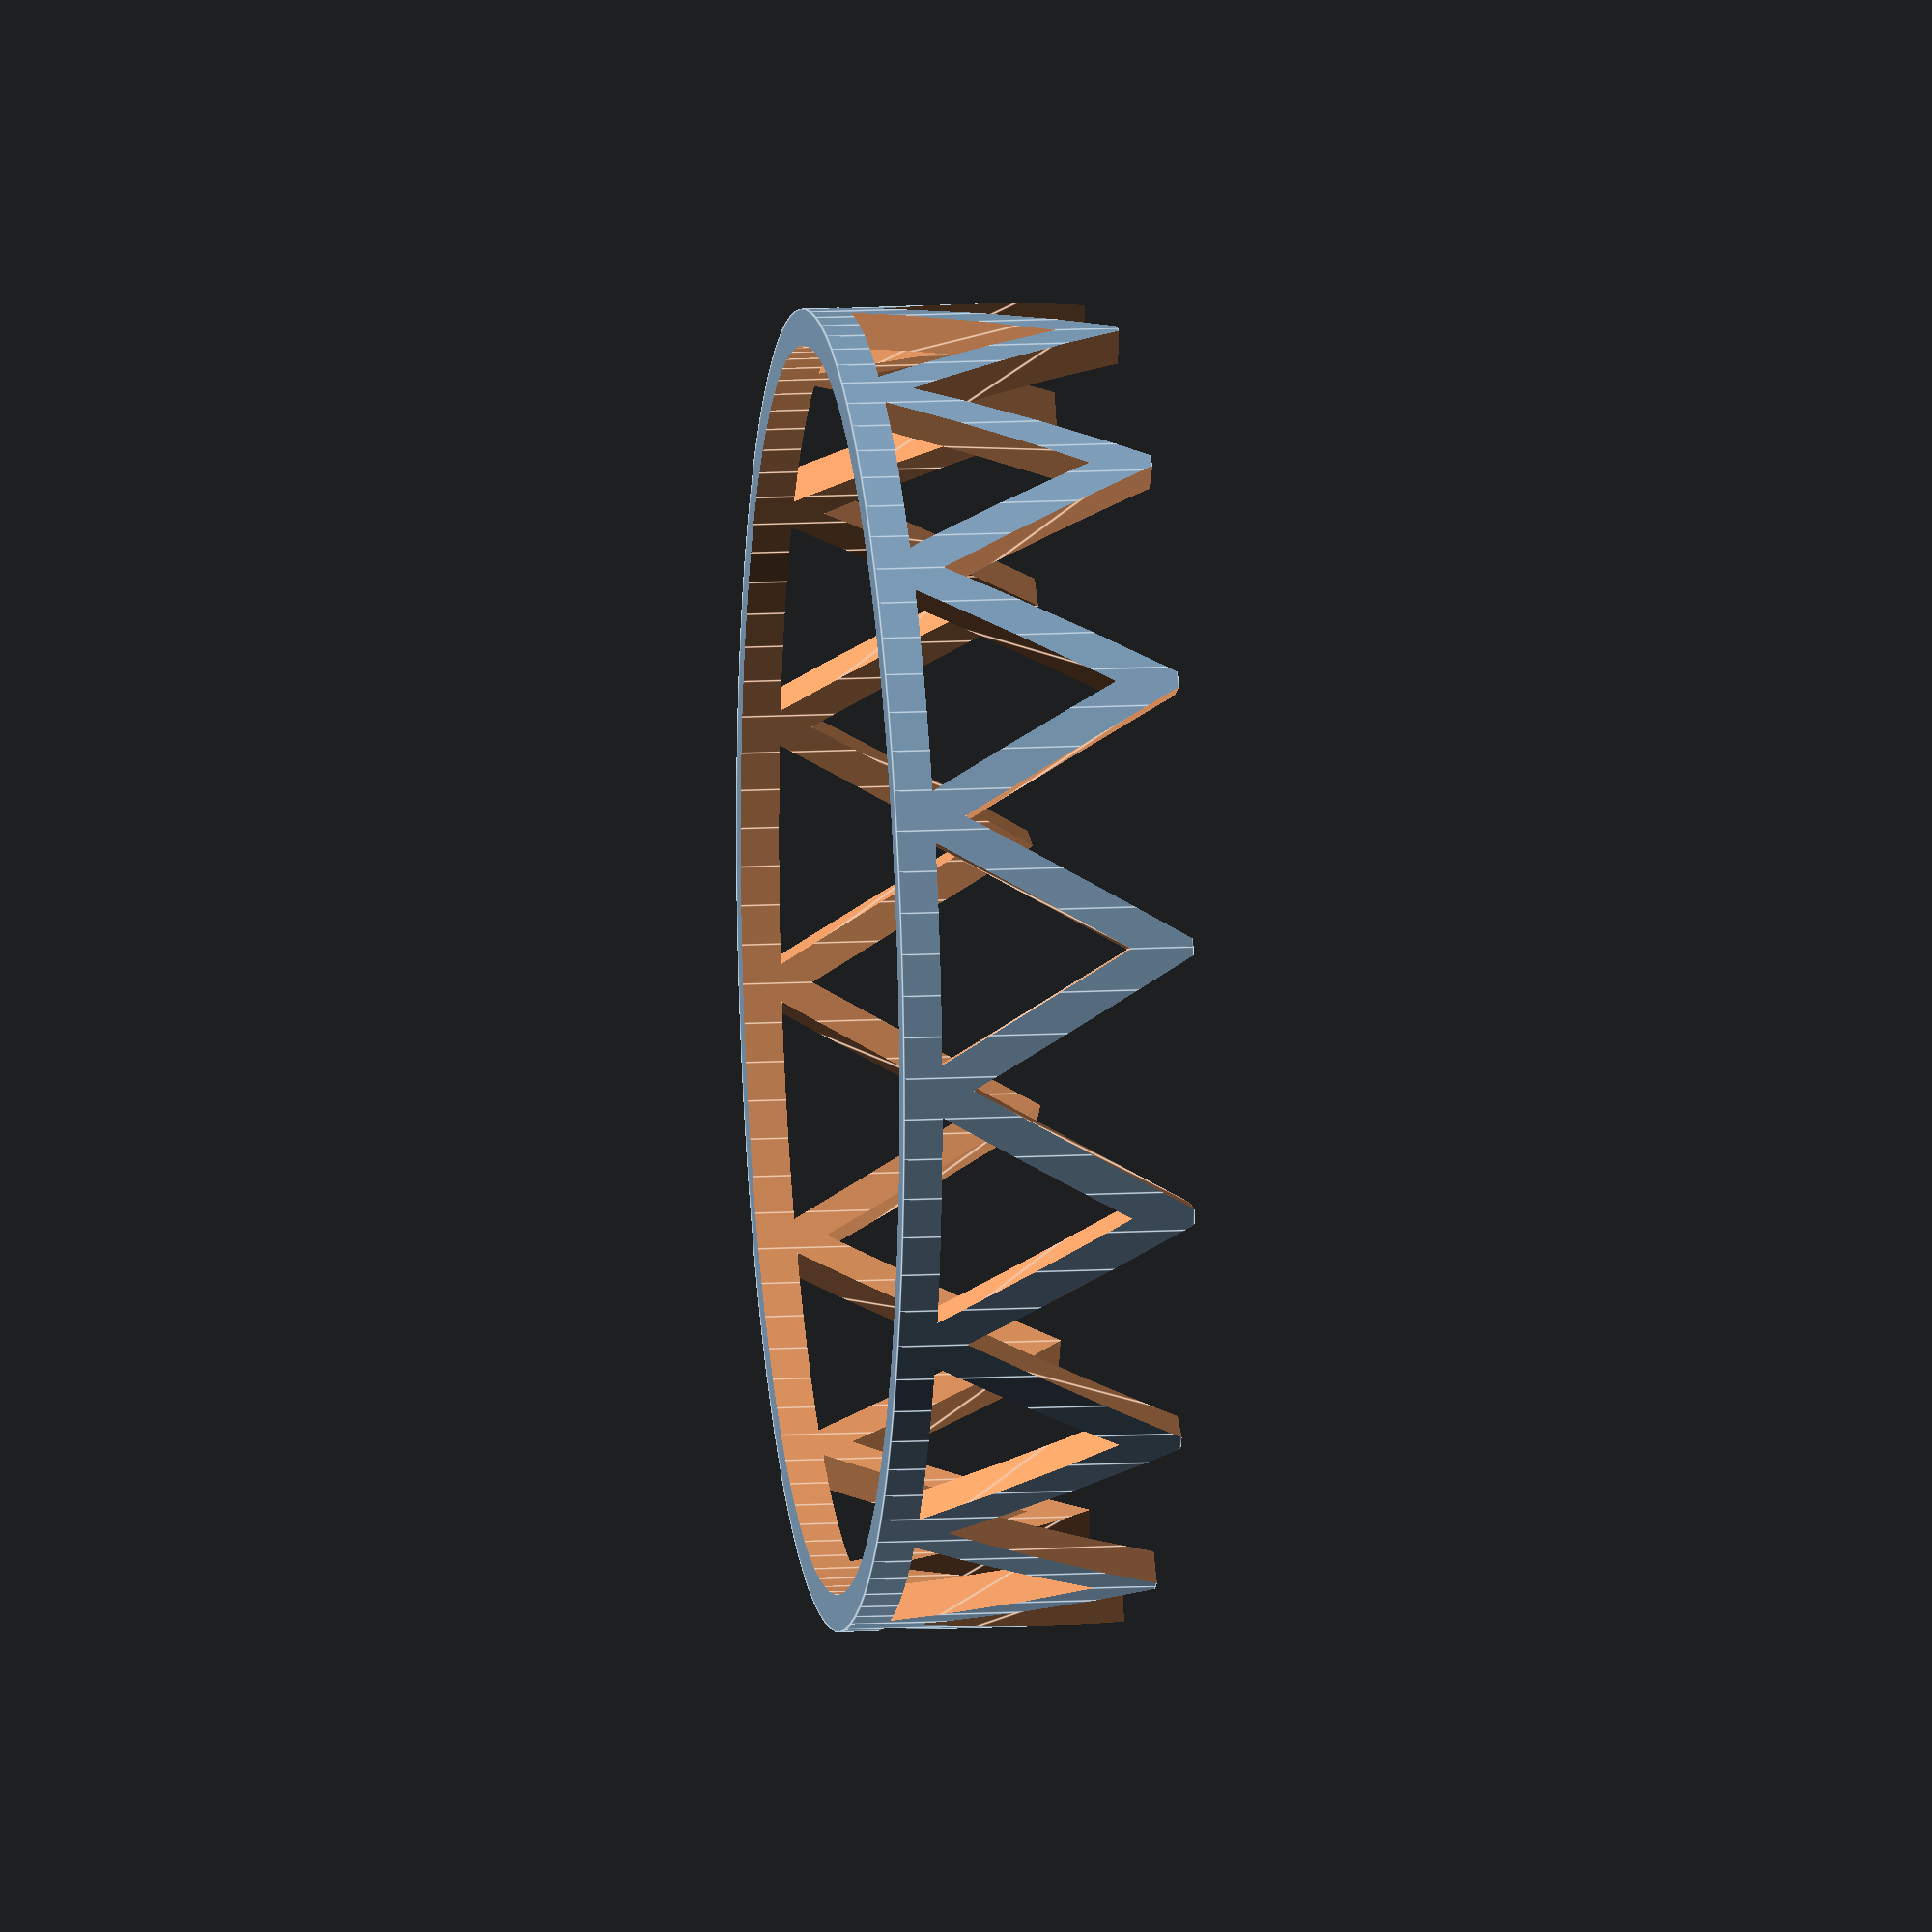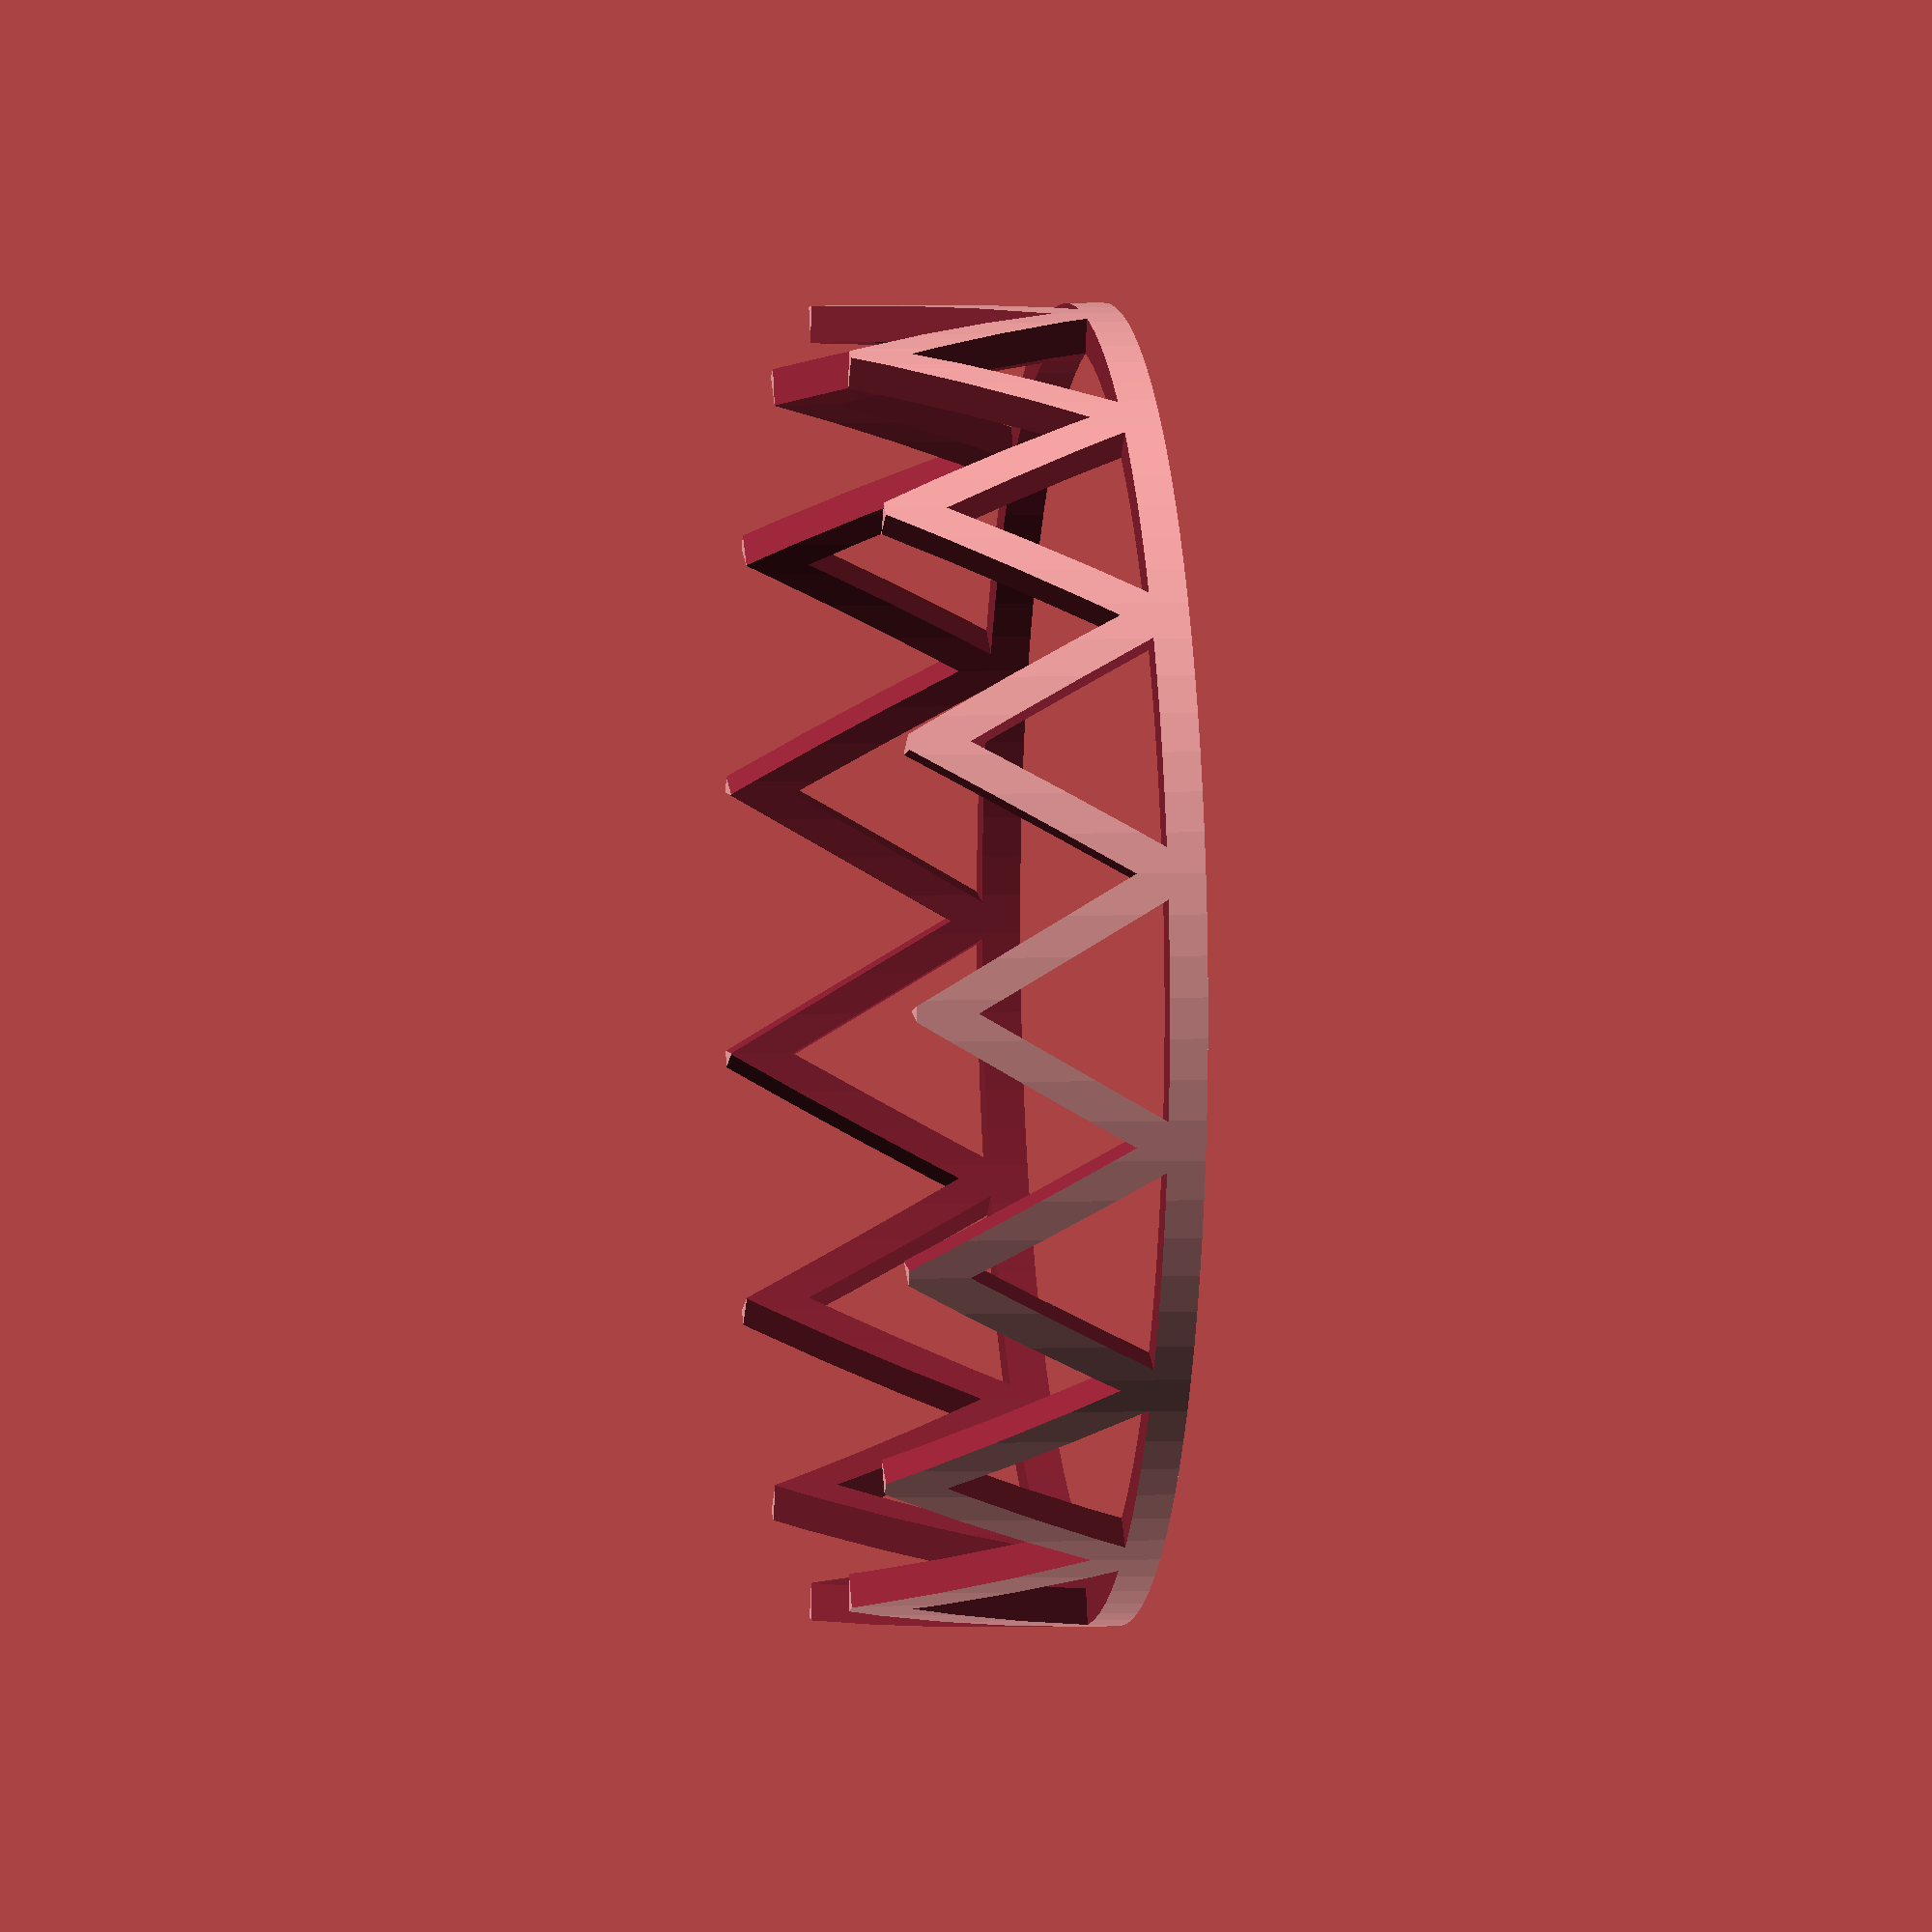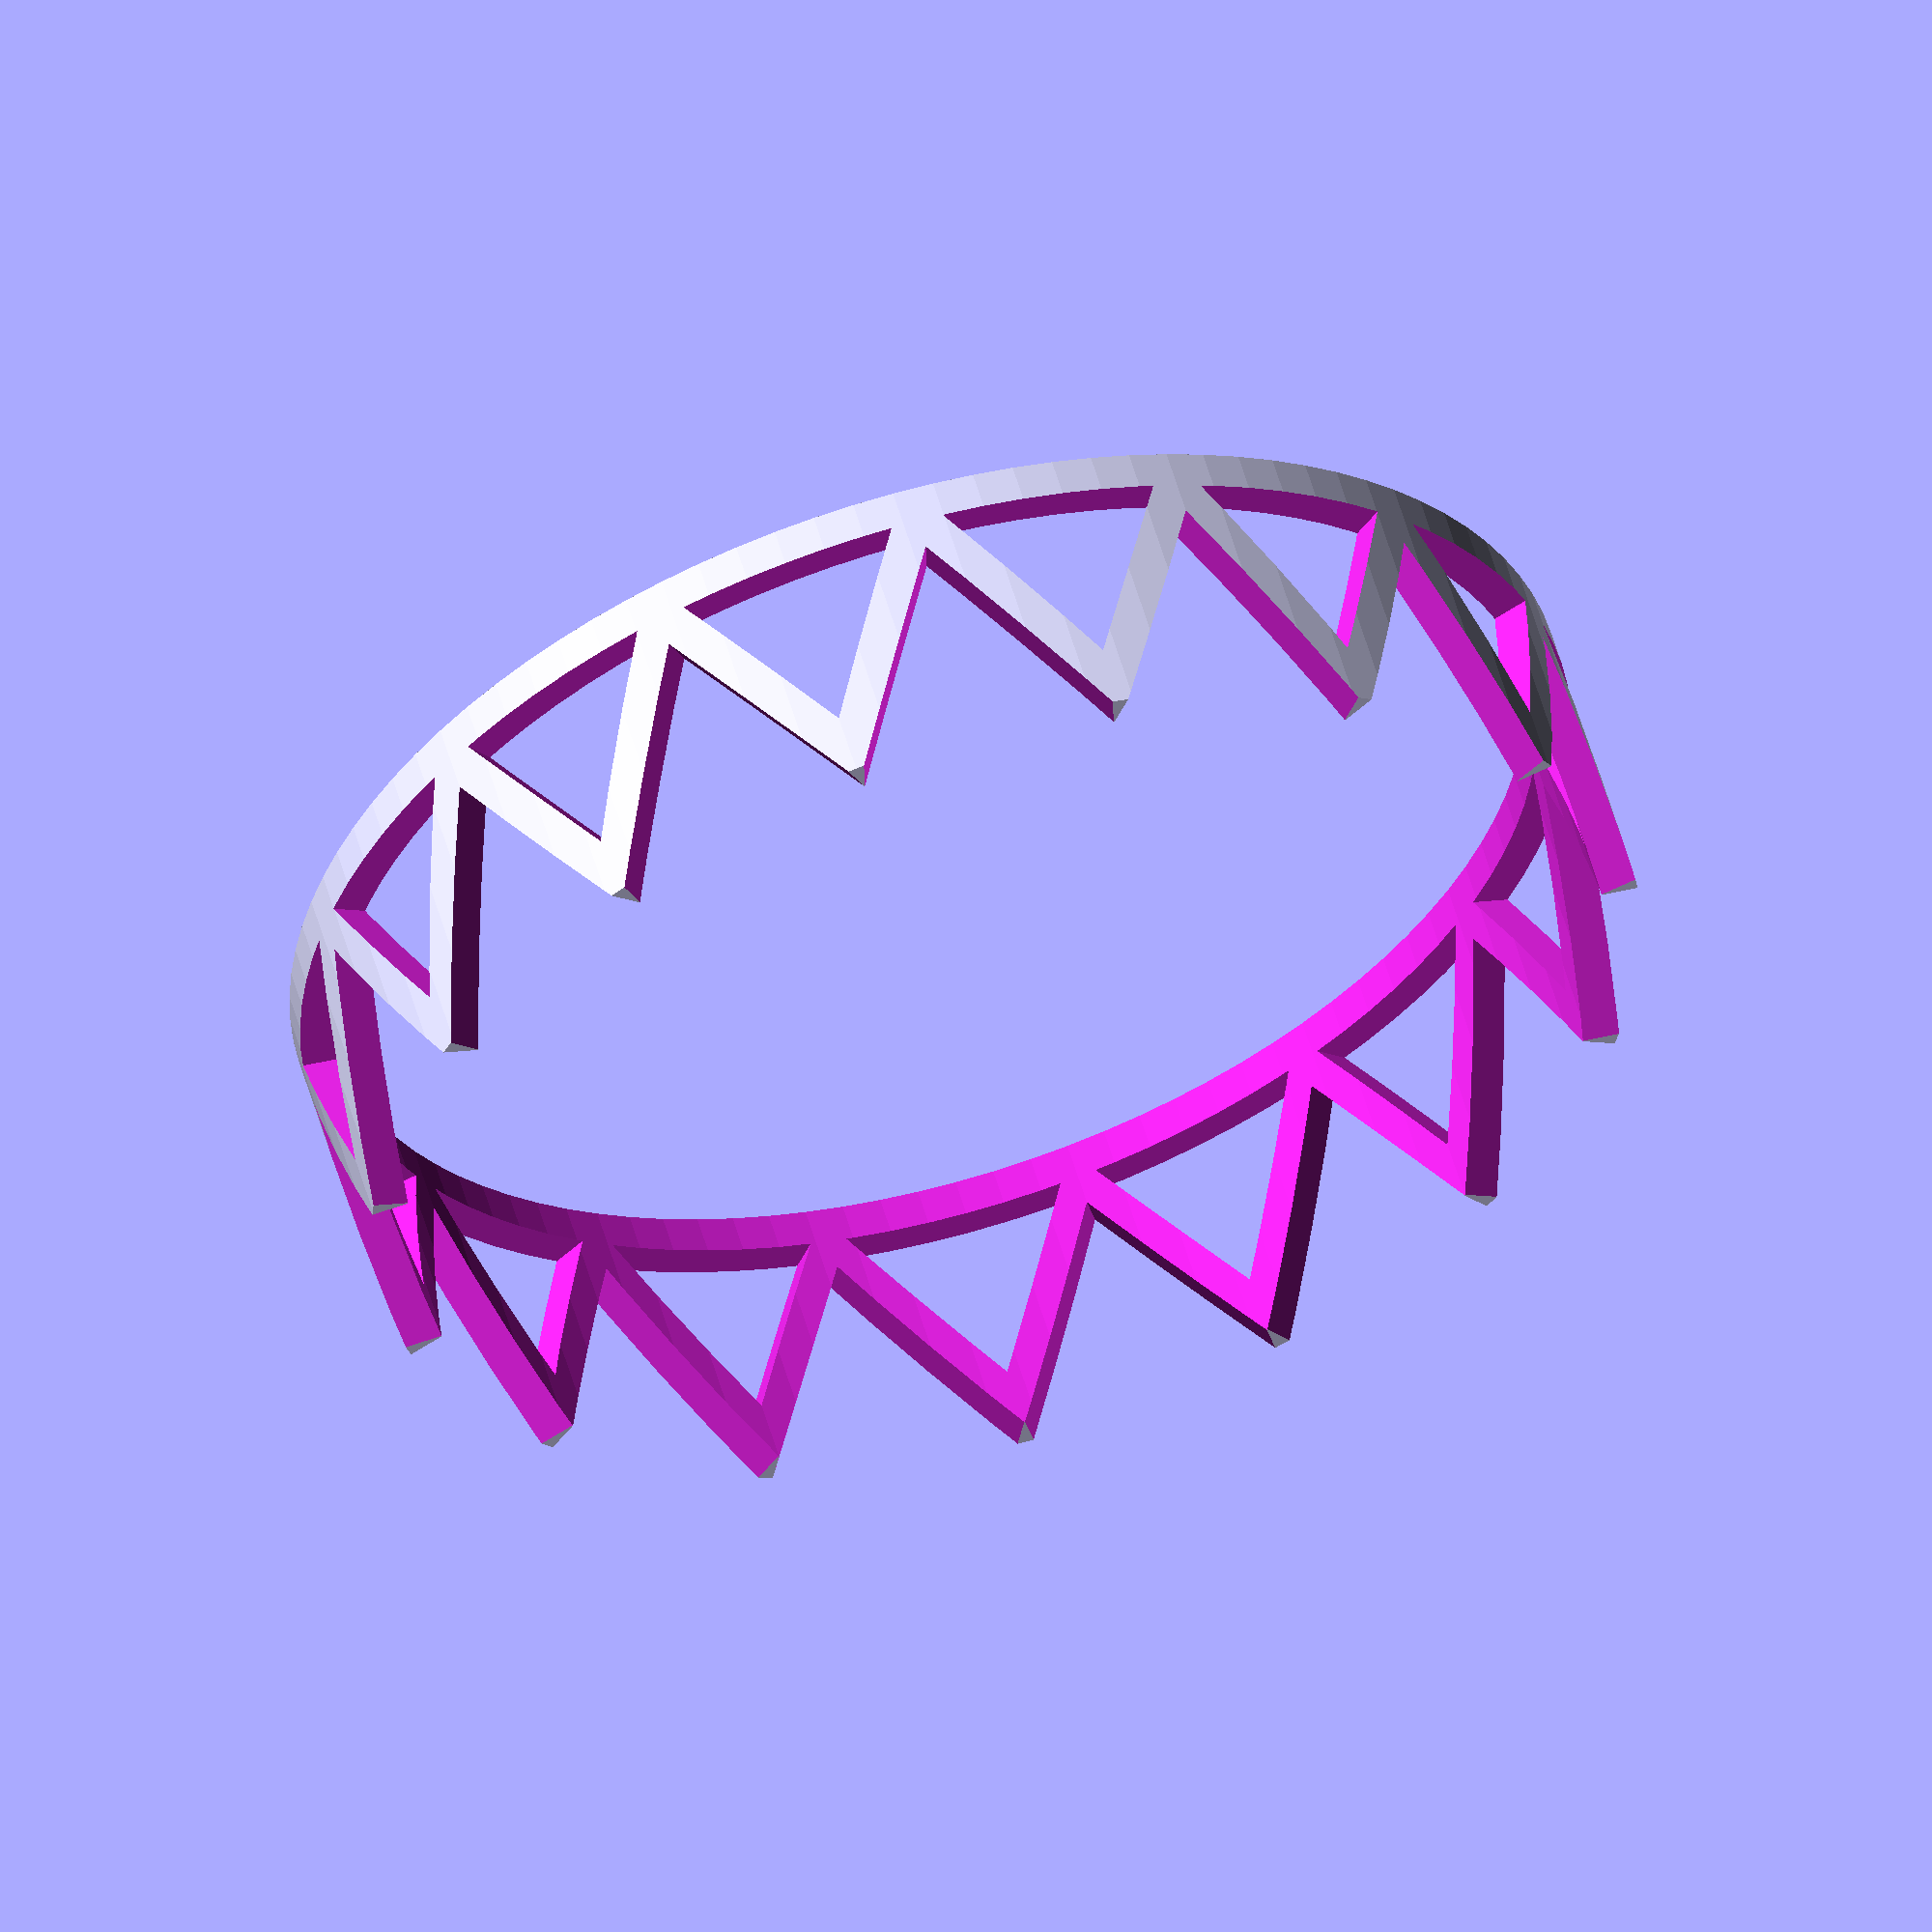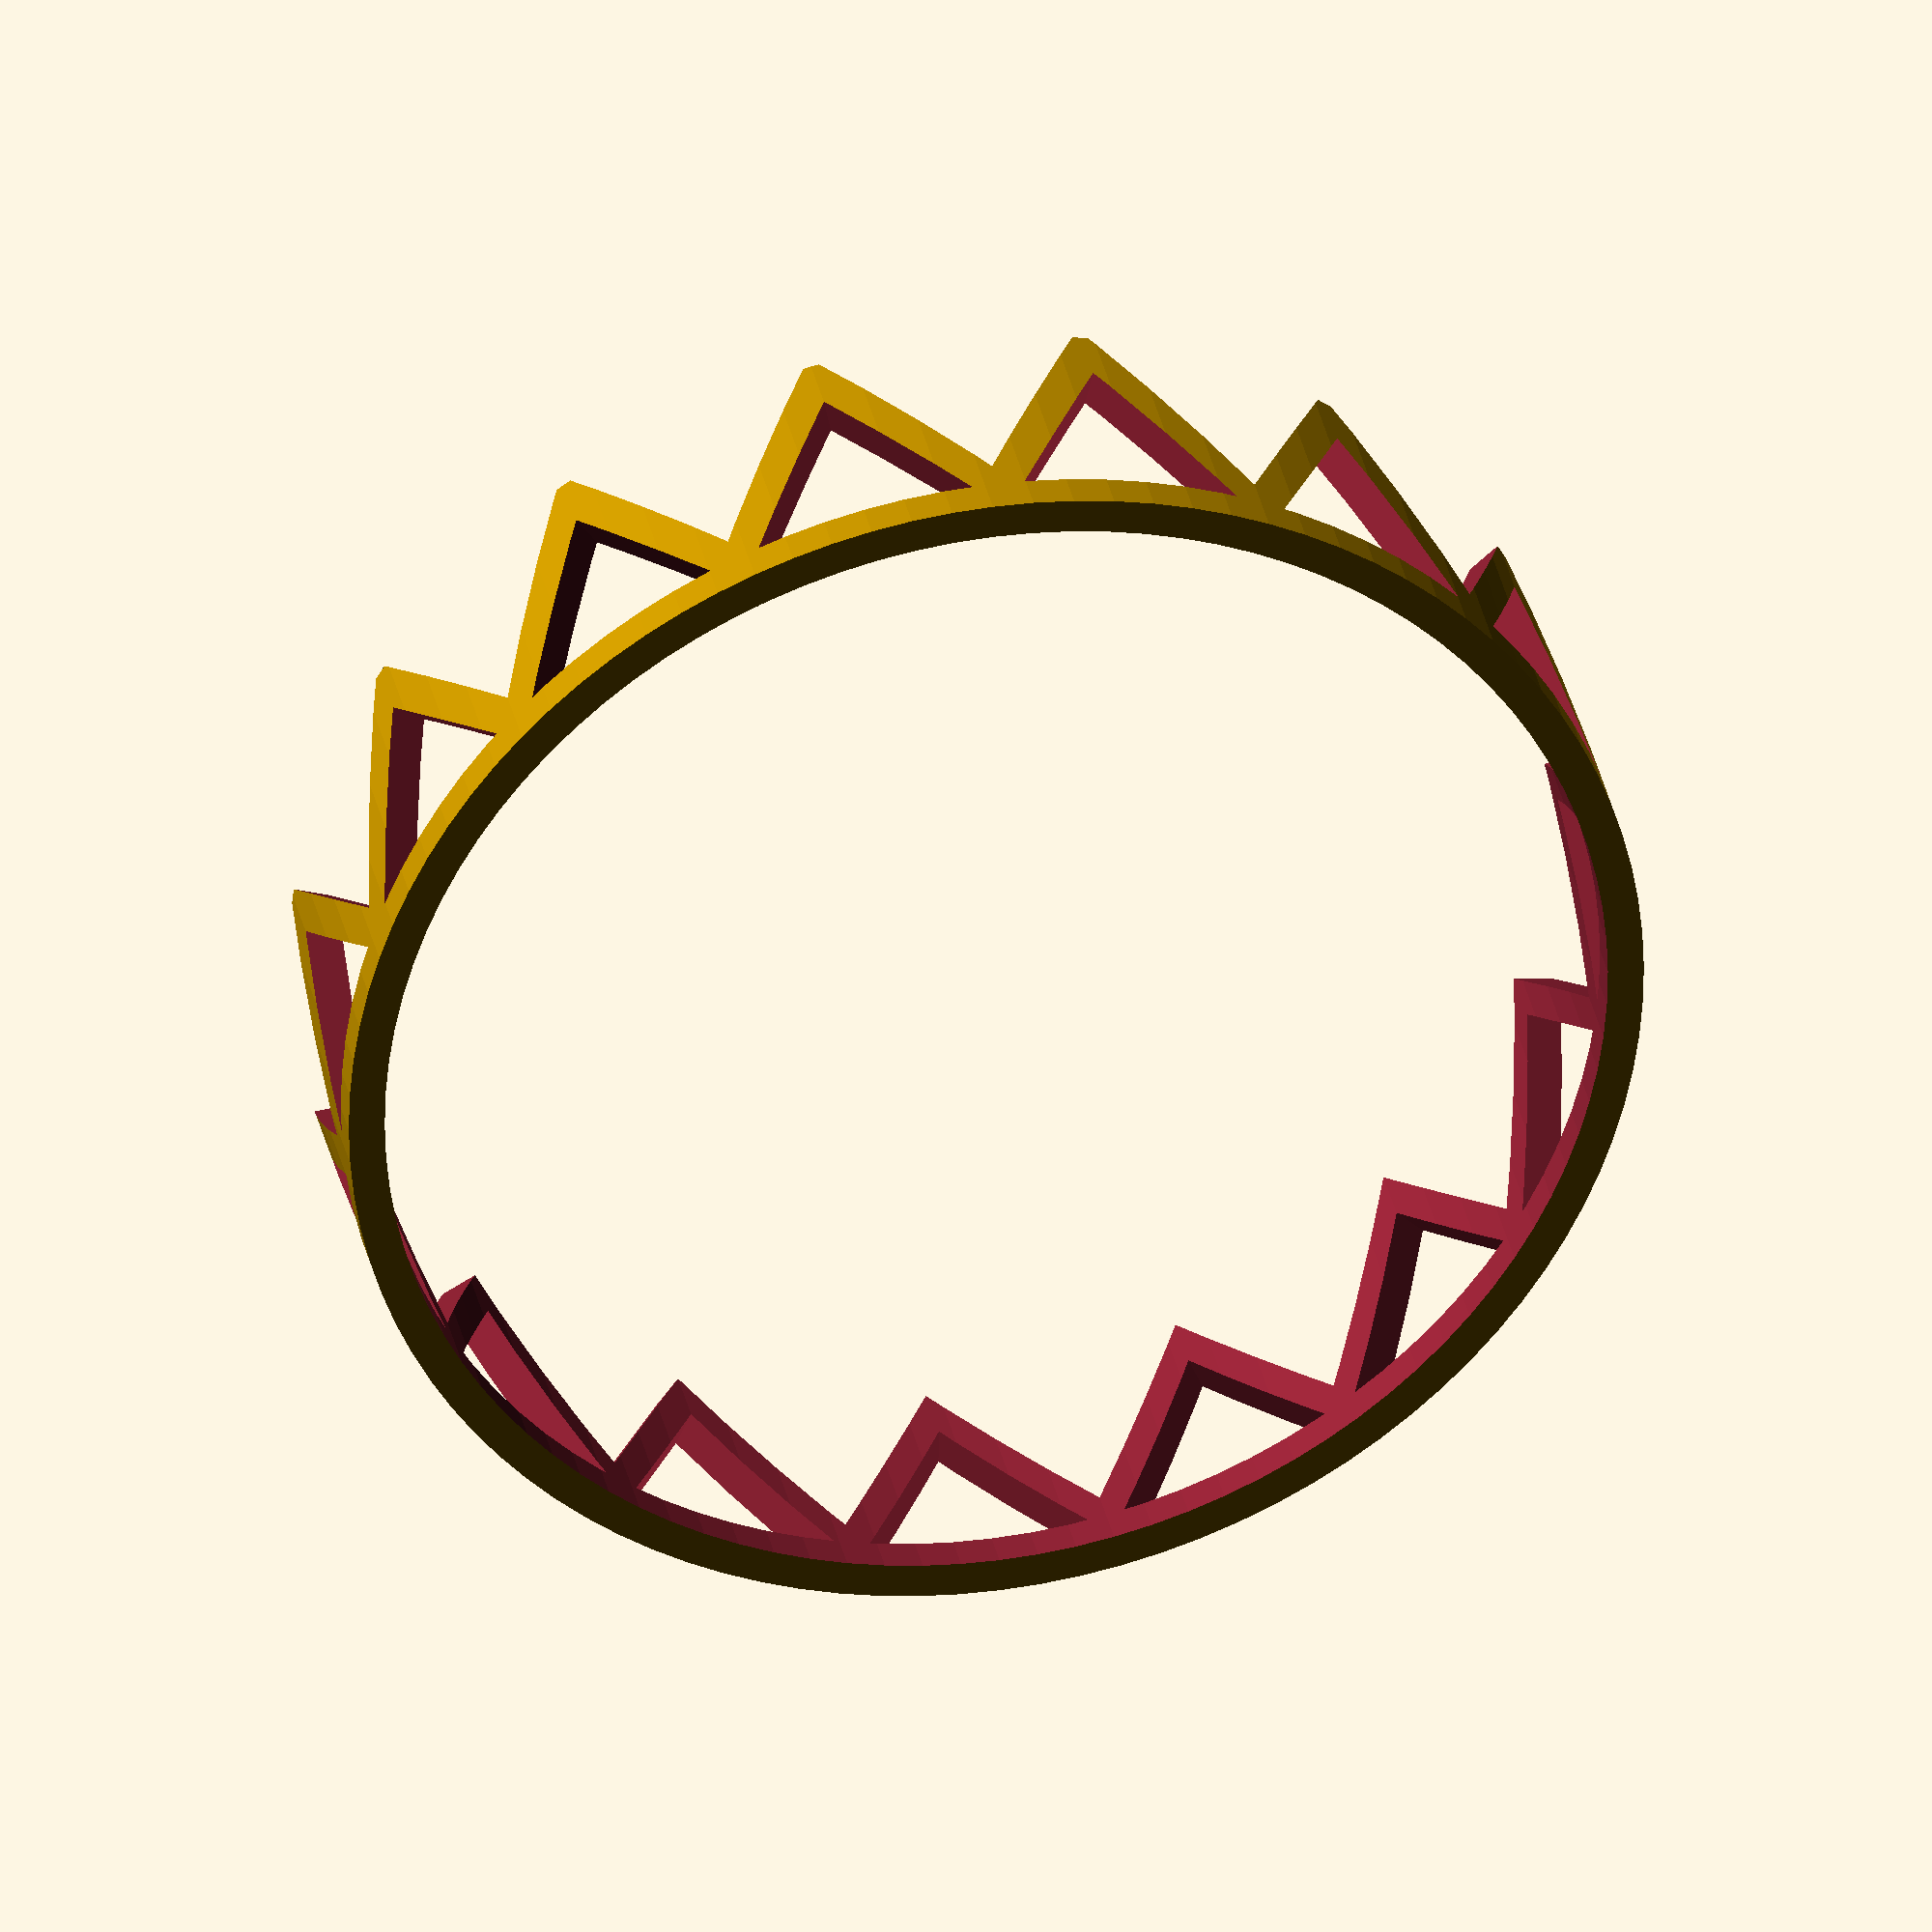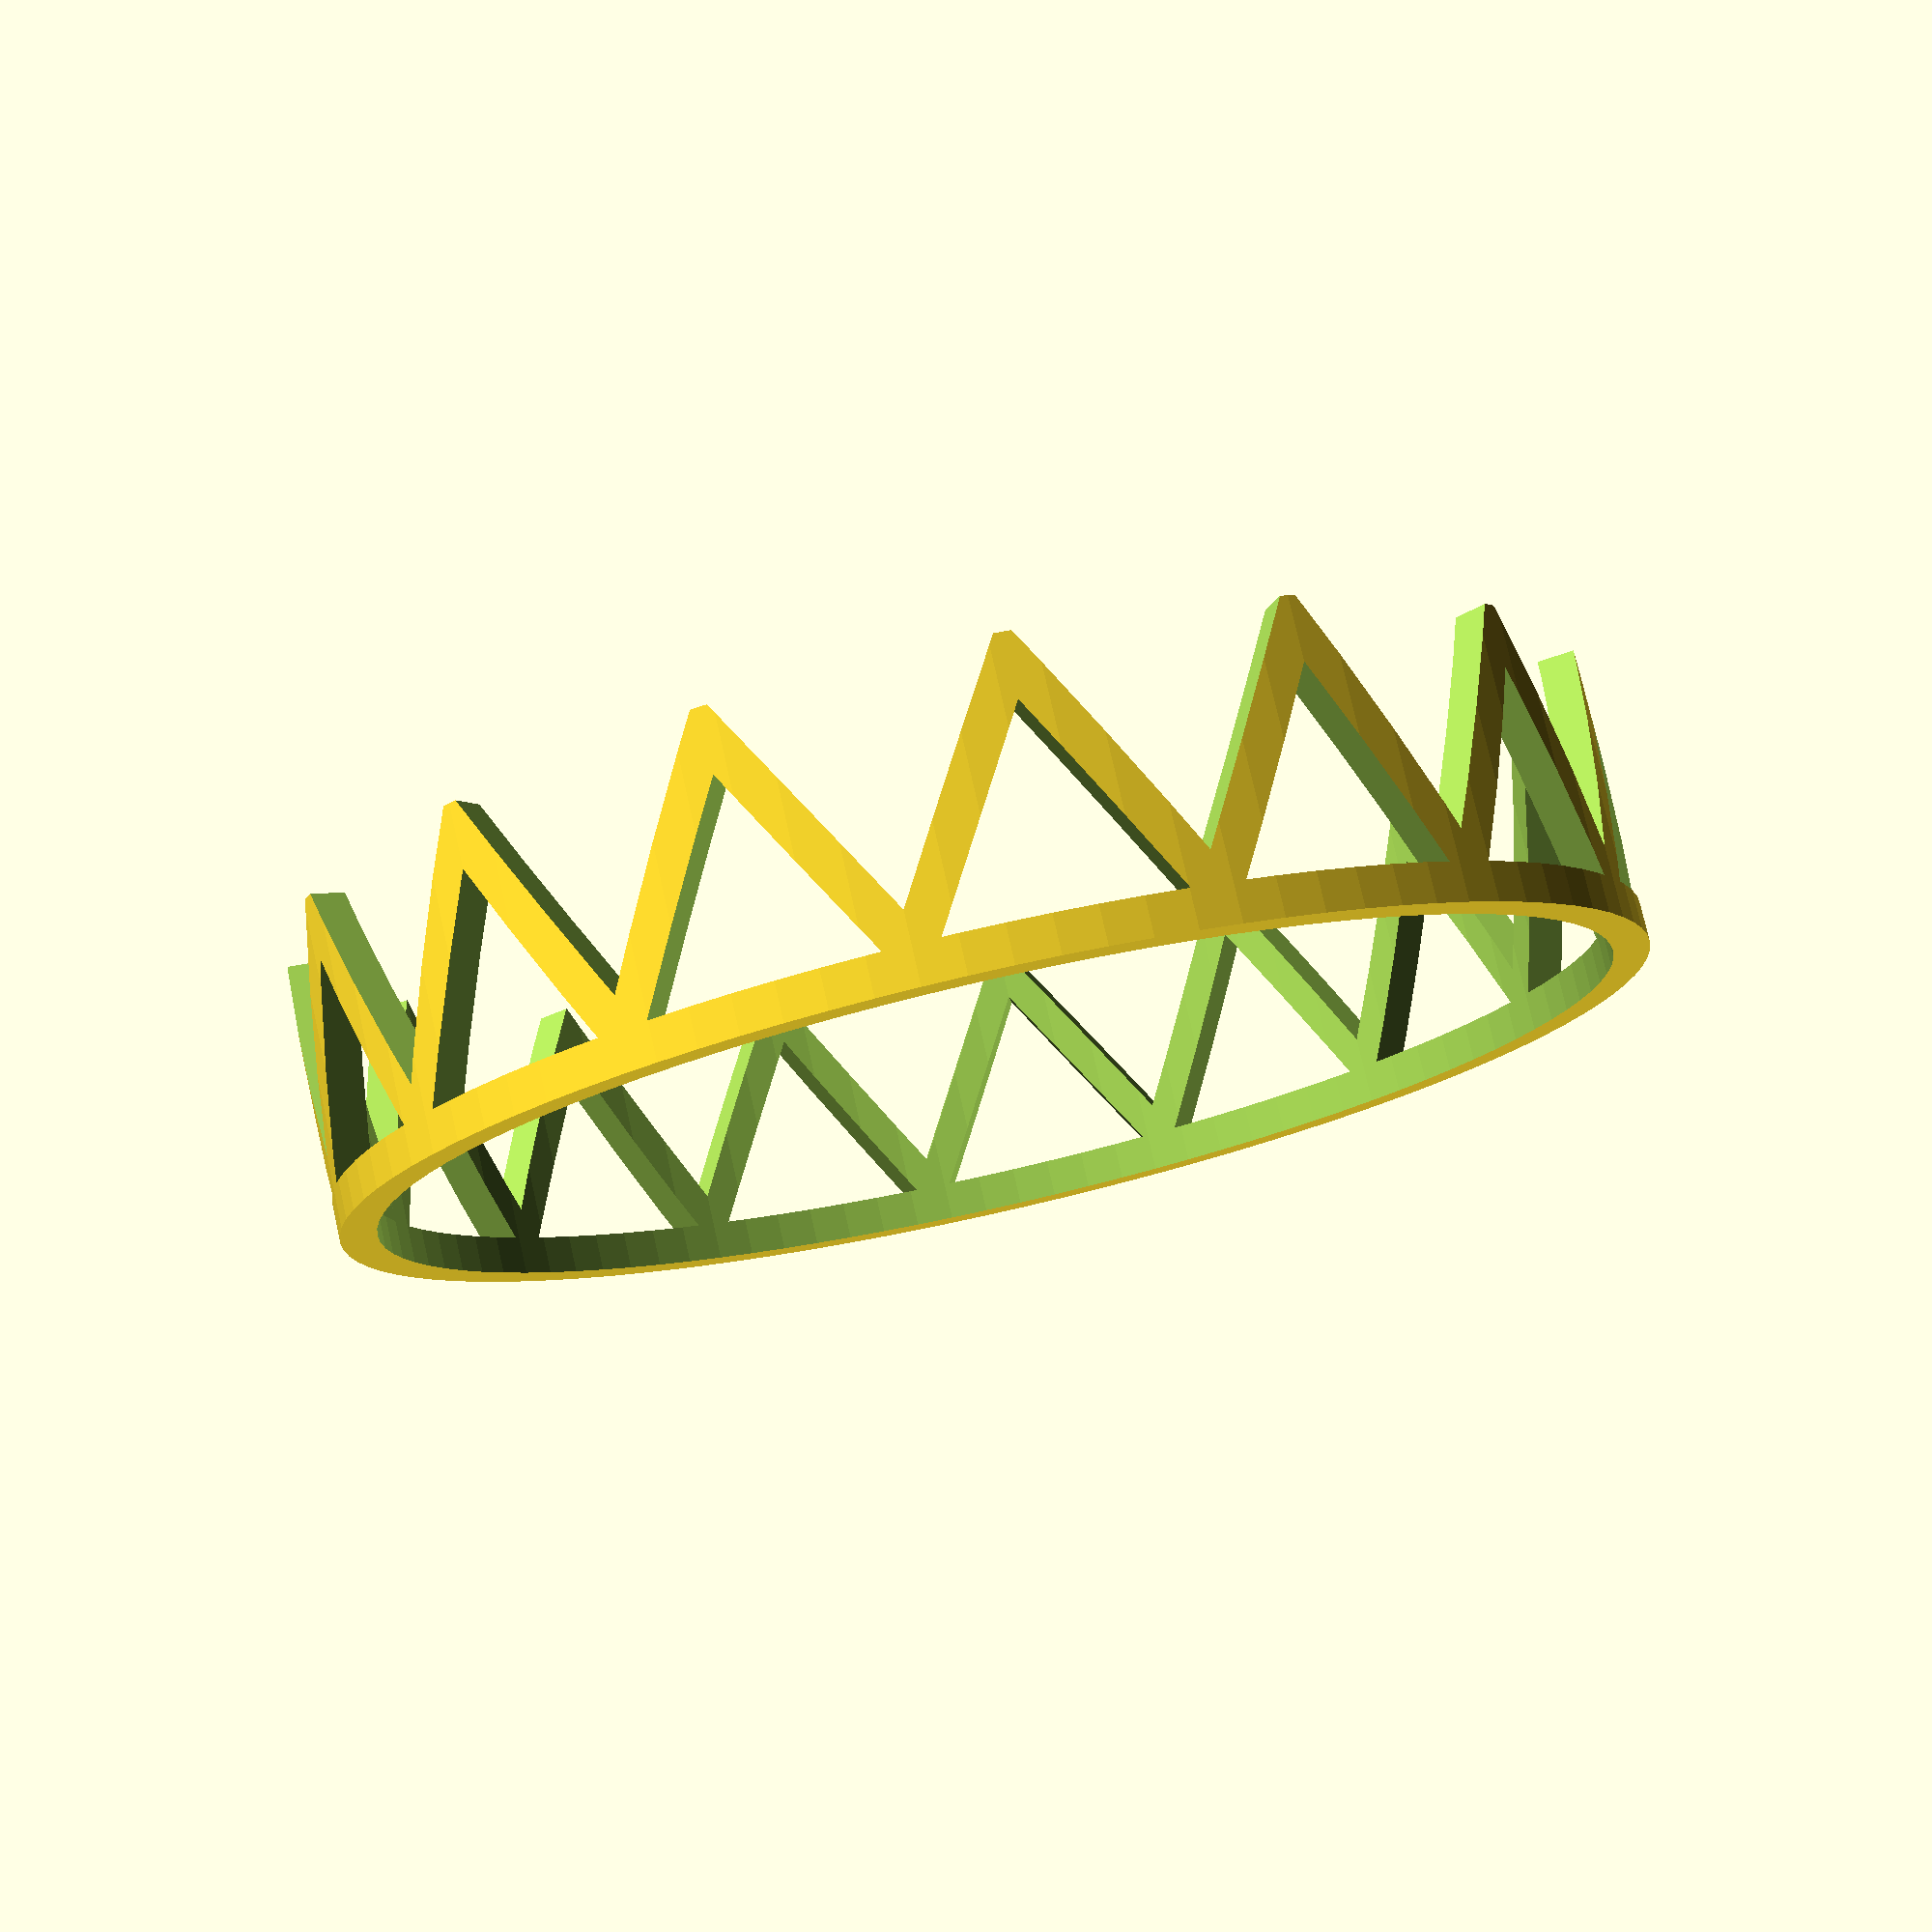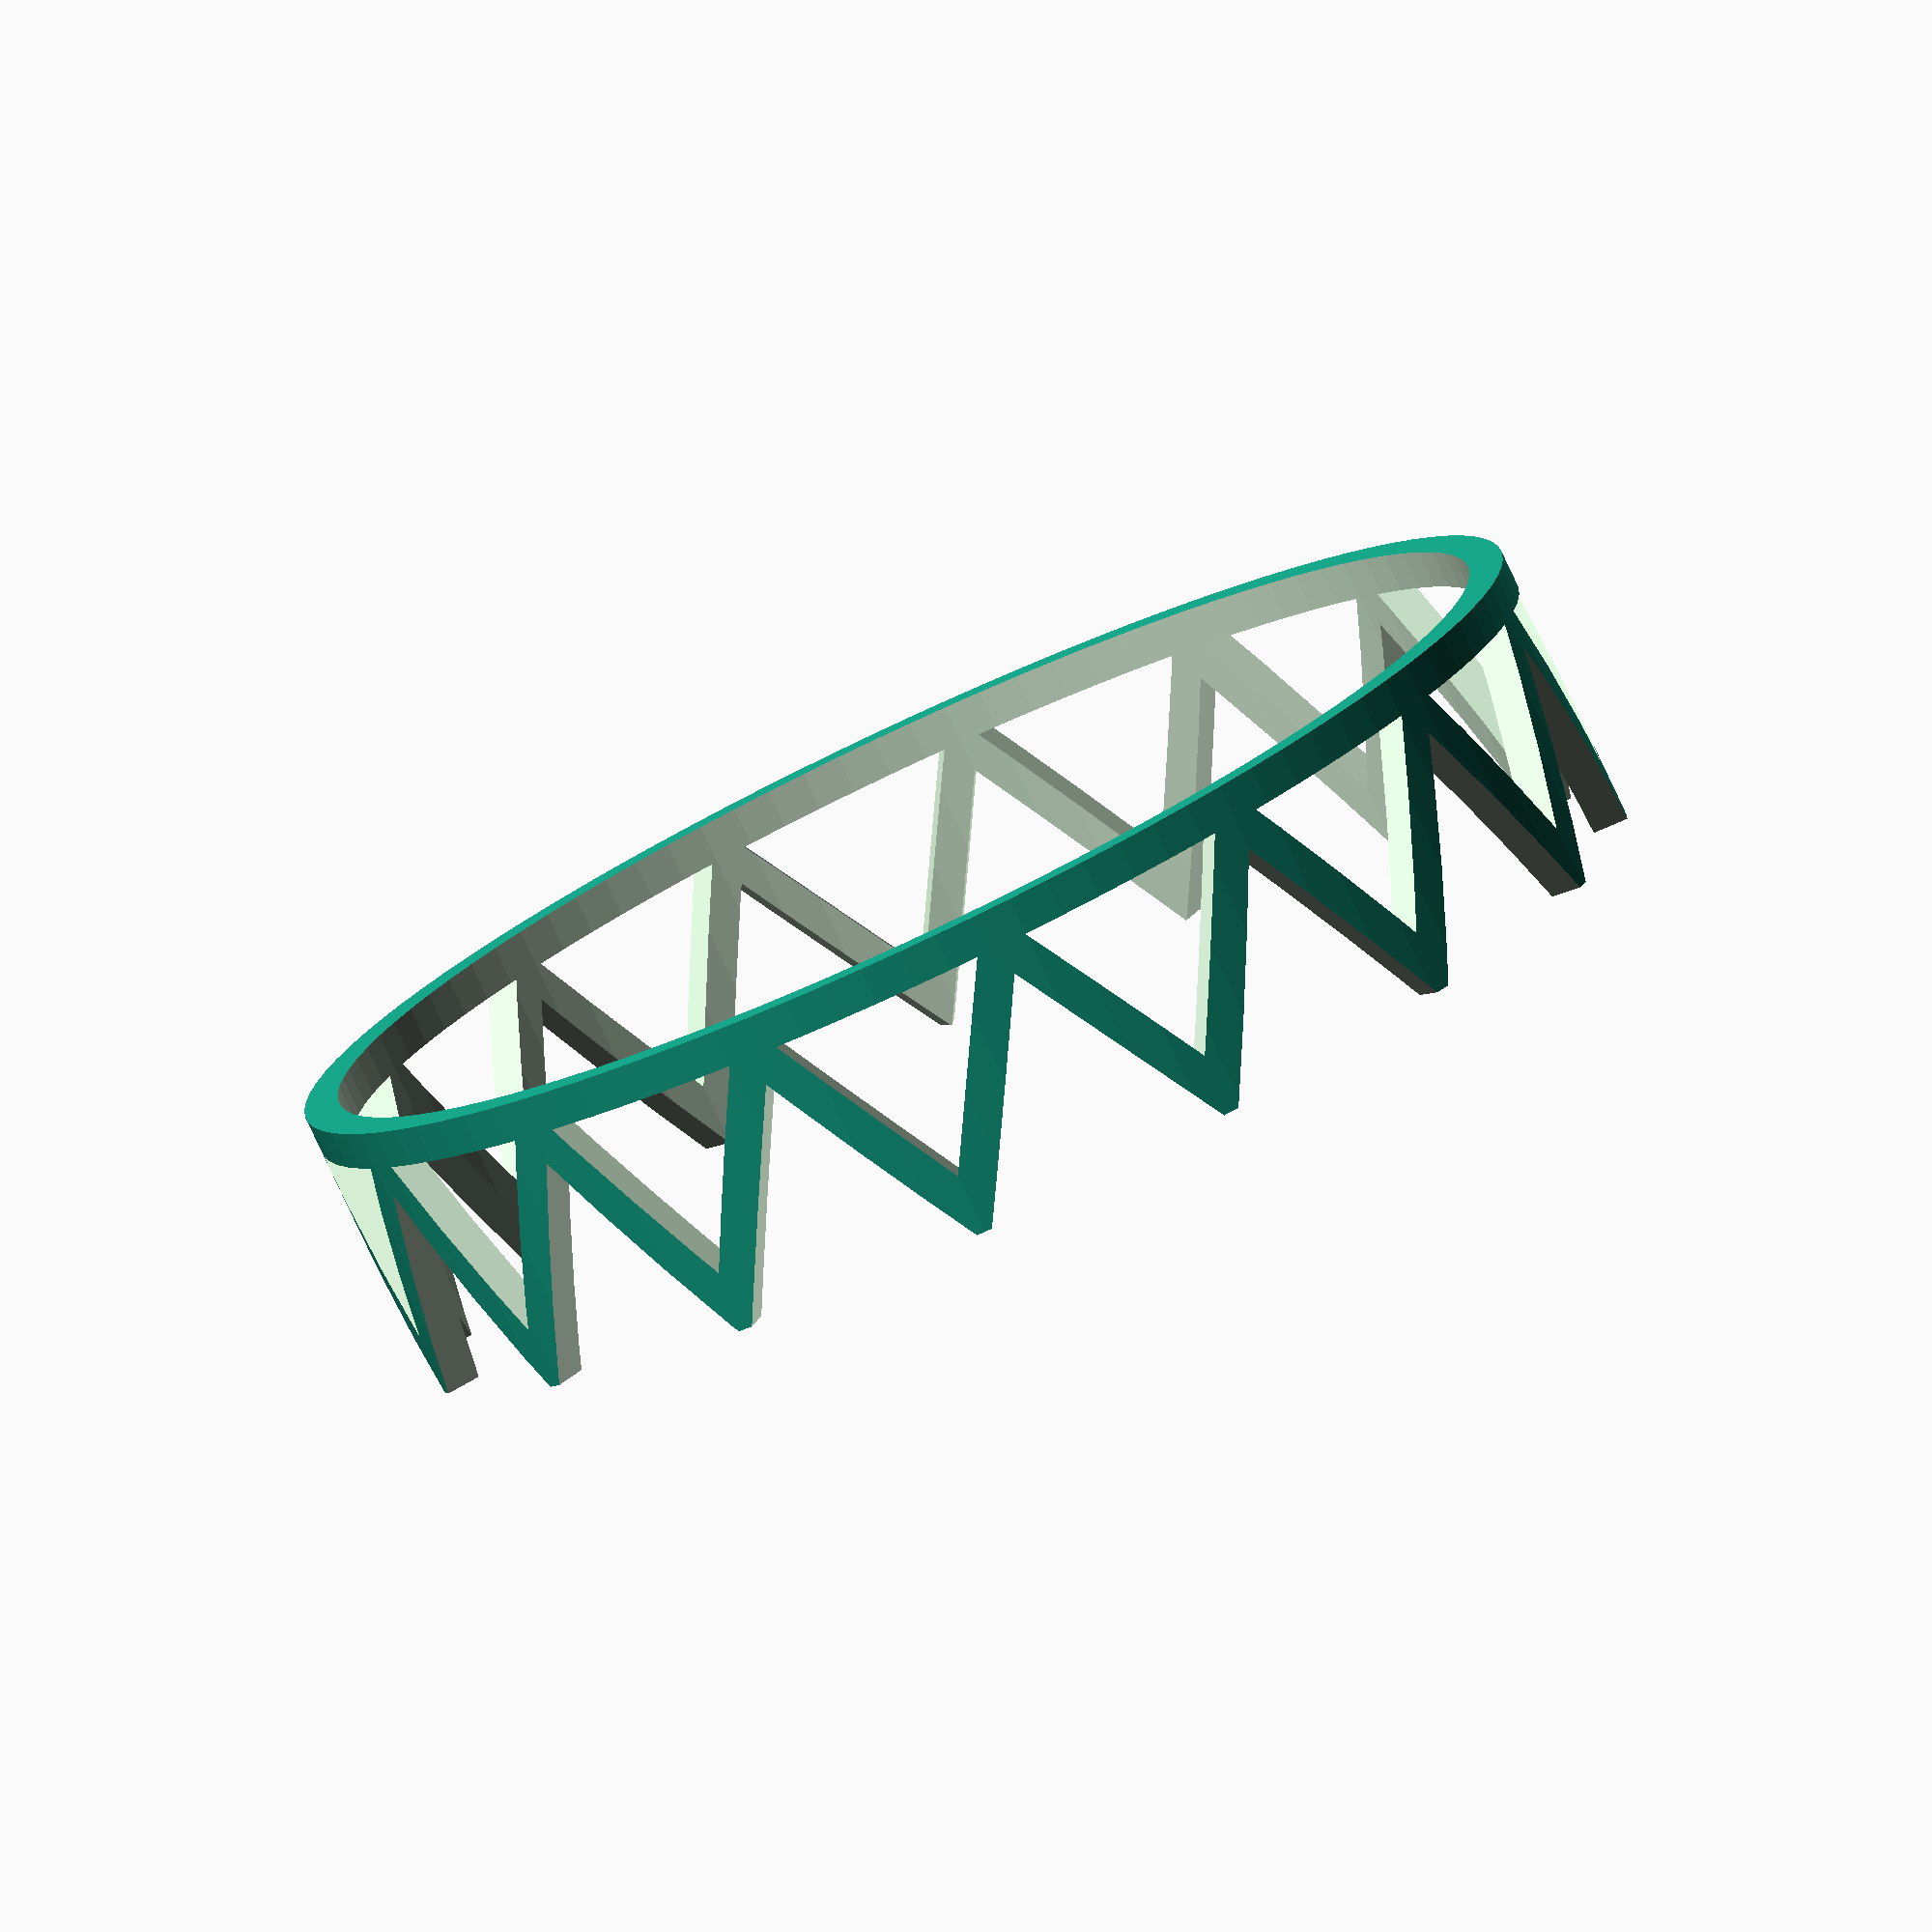
<openscad>


// cylinder quality
cq = 100;

thickness = 5;
outer_radius = 90;
inner_radius = outer_radius - thickness;
height = 40;

module punch() {
 translate([inner_radius - 3, 0,height-thickness*2])
  rotate([0,90,0])
   linear_extrude(height=thickness + 6)
    circle(r=(height-thickness)/2 + 3, $fn=3);
}
module punch_up() {
 translate([inner_radius + 7, 0,(height/2) - thickness - 1])
 rotate([0,-90,0])
   linear_extrude(height=thickness + 6)
    circle(r=(height  -thickness)/2, $fn=3);
}

 difference() {
   cylinder(r=outer_radius, h=height, $fn=cq);
   translate([0,0,-1]) cylinder(r=inner_radius, h=height + 2, $fn=cq);
   for (z = [0 : 24 : 360]) {
    rotate([0,0,z]) punch();
   }
   for (z = [12: 24 : 360]) {
    rotate([0,0,z]) punch_up();
   }
 }

/*
// stackable rim:
translate([0,0,height]) {
 difference() {
   cylinder(r1=outer_radius, r2=outer_radius + 4, h=thickness * 2, $fn=cq);
   translate([0,0,-1]) cylinder(r1=inner_radius, r2=inner_radius - 4, h=thickness * 2 + 2, $fn=cq);
   #translate([0,0,thickness])
    difference() {
     cylinder(r=outer_radius, h=thickness, $fn=cq);
     translate([0,0,-1]) cylinder(r=inner_radius, h=thickness + 2, $fn=cq);
  }
 }
}
*/

</openscad>
<views>
elev=347.4 azim=229.8 roll=262.7 proj=o view=edges
elev=355.7 azim=59.8 roll=81.6 proj=o view=wireframe
elev=123.2 azim=40.3 roll=196.1 proj=o view=solid
elev=325.0 azim=317.1 roll=168.1 proj=o view=solid
elev=102.1 azim=96.3 roll=12.7 proj=p view=solid
elev=80.0 azim=265.8 roll=205.1 proj=o view=solid
</views>
